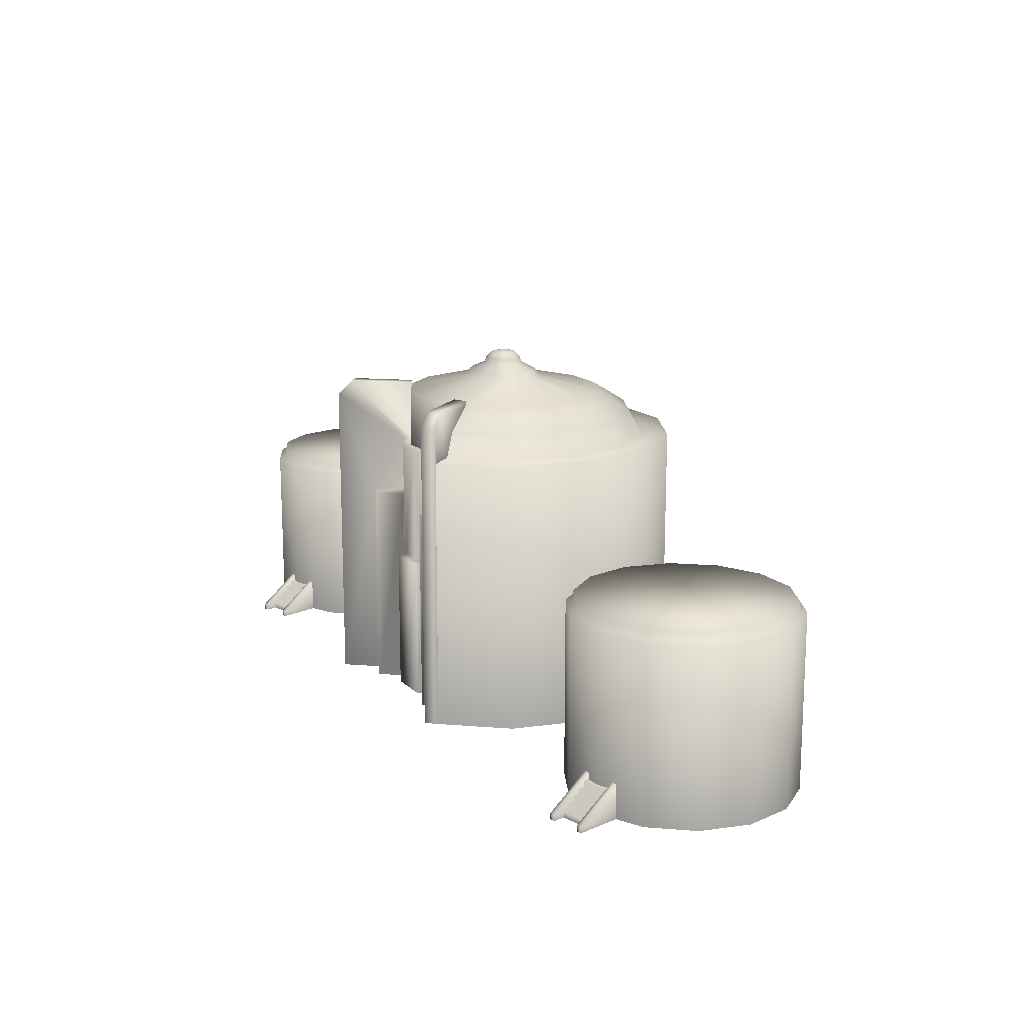
<metadata>
{"format":"obj","ext":"obj","renderer":"f3d","projection":"perspective","resolution":1024,"background":"white","views":[{"elev":15.3,"azim":61.0,"up":"+Y"}]}
</metadata>
<code>
g fcbg_iceland_001_house_30
v 2.034 0.001858 -2.42
v 0.704 5.184 -3.061
v 0.704 0.001858 -3.061
v 2.034 5.184 -2.42
v 0.5894 5.184 -2.559
v 2.954 0.001858 -1.266
v 1.713 5.184 -2.018
v 2.954 5.184 -1.266
v 3.283 0.001858 0.1726
v 2.49 5.184 -1.043
v 3.283 5.184 0.1726
v 2.954 0.001858 1.612
v 2.768 5.184 0.1726
v 2.954 5.184 1.612
v 2.034 0.001858 2.766
v 2.49 5.184 1.388
v 2.034 5.184 2.766
v 1.713 5.184 2.363
v -3.022 0.001858 1.612
v -2.102 5.184 2.766
v -2.102 0.001858 2.766
v -3.022 5.184 1.612
v -1.781 5.184 2.363
v -3.351 0.001858 0.1726
v -2.558 5.184 1.388
v -3.351 5.184 0.1726
v -3.022 0.001858 -1.266
v -2.836 5.184 0.1726
v -3.022 5.184 -1.266
v -2.102 0.001858 -2.42
v -2.558 5.184 -1.043
v -2.102 5.184 -2.42
v -0.7721 0.001858 -3.061
v -1.781 5.184 -2.018
v -0.7721 5.184 -3.061
v 0.704 0.001858 -3.061
v -0.6575 5.184 -2.559
v 0.704 5.184 -3.061
v 0.5894 5.184 -2.559
v 1.713 5.184 -2.018
v 0.5344 5.621 -2.318
v 0.5894 5.184 -2.559
v 1.559 5.621 -1.825
v 2.49 5.184 -1.043
v 0.3906 6.024 -1.688
v 2.267 5.621 -0.9357
v 2.768 5.184 0.1726
v 1.156 6.024 -1.319
v 0.1469 6.303 -0.4844
v 2.52 5.621 0.1726
v 2.49 5.184 1.388
v 1.685 6.024 -0.6553
v 0.4728 6.303 -0.3543
v 0.1354 6.397 -0.4428
v 2.267 5.621 1.281
v 1.713 5.184 2.363
v 1.559 5.621 2.17
v 1.874 6.024 0.1726
v 1.685 6.024 1.001
v 1.156 6.024 1.665
v 0.6984 6.303 -0.1198
v 0.4407 6.397 -0.3209
v 0.05056 6.539 -0.1889
v 0.7789 6.303 0.1726
v 0.652 6.397 -0.1012
v 0.203 6.539 -0.1173
v 0.04281 6.642 -0.1558
v 0.6984 6.303 0.4651
v 0.7274 6.397 0.1726
v 0.3085 6.539 0.01175
v 0.1813 6.642 -0.09073
v 0.01813 6.754 -0.05027
v 0.1121 6.754 -0.006122
v -0.03403 6.805 0.1726
v 0.2771 6.642 0.02648
v 0.3461 6.539 0.1726
v 0.652 6.397 0.4465
v 0.1772 6.754 0.07344
v 0.3113 6.642 0.1726
v 0.4728 6.303 0.6996
v 0.3085 6.539 0.3335
v 0.2004 6.754 0.1726
v 0.2771 6.642 0.3188
v 0.4407 6.397 0.6662
v 0.1772 6.754 0.2719
v 0.203 6.539 0.4626
v 0.1121 6.754 0.3514
v 0.01813 6.754 0.3956
v 0.04281 6.642 0.5011
v 0.1813 6.642 0.436
v 0.05056 6.539 0.5342
v 0.1354 6.397 0.7881
v 0.1469 6.303 0.8297
v 0.3906 6.024 2.033
v 0.3906 4.948 2.033
v 1.156 4.948 1.665
v -2.558 5.184 1.388
v -1.627 5.621 2.17
v -1.781 5.184 2.363
v -2.336 5.621 1.281
v -2.836 5.184 0.1726
v -1.224 6.024 1.665
v -2.589 5.621 0.1726
v -2.558 5.184 -1.043
v -1.753 6.024 1.001
v -2.336 5.621 -0.9357
v -1.781 5.184 -2.018
v -1.942 6.024 0.1726
v -1.627 5.621 -1.825
v -0.6575 5.184 -2.559
v -1.753 6.024 -0.6553
v -0.6025 5.621 -2.318
v 0.5894 5.184 -2.559
v 0.5344 5.621 -2.318
v -1.224 6.024 -1.319
v -0.4587 6.024 -1.688
v 0.3906 6.024 -1.688
v -0.2149 6.303 -0.4844
v 0.1469 6.303 -0.4844
v -0.5409 6.303 -0.3543
v -0.7665 6.303 -0.1198
v -0.847 6.303 0.1726
v -0.2035 6.397 -0.4428
v 0.1354 6.397 -0.4428
v -0.5088 6.397 -0.3209
v -0.72 6.397 -0.1012
v -0.1186 6.539 -0.1889
v 0.05056 6.539 -0.1889
v -0.2711 6.539 -0.1173
v -0.1109 6.642 -0.1558
v 0.04281 6.642 -0.1558
v -0.7665 6.303 0.4651
v -0.7954 6.397 0.1726
v -0.3766 6.539 0.01175
v -0.2494 6.642 -0.09073
v -0.0862 6.754 -0.05027
v 0.01813 6.754 -0.05027
v -0.1802 6.754 -0.006122
v -0.3452 6.642 0.02648
v -0.2452 6.754 0.07344
v -0.4142 6.539 0.1726
v -0.2684 6.754 0.1726
v -0.3794 6.642 0.1726
v -0.2452 6.754 0.2719
v -0.3452 6.642 0.3188
v -0.3766 6.539 0.3335
v -0.1802 6.754 0.3514
v -0.0862 6.754 0.3956
v 0.01813 6.754 0.3956
v -0.2494 6.642 0.436
v -0.1109 6.642 0.5011
v 0.04281 6.642 0.5011
v -0.72 6.397 0.4465
v -0.2711 6.539 0.4626
v -0.1186 6.539 0.5342
v 0.05056 6.539 0.5342
v -0.5088 6.397 0.6662
v -0.2035 6.397 0.7881
v 0.1354 6.397 0.7881
v -0.5409 6.303 0.6996
v -0.2149 6.303 0.8297
v 0.1469 6.303 0.8297
v -0.4587 6.024 2.033
v -1.224 4.948 1.665
v 0.3906 6.024 2.033
v -0.4587 4.948 2.033
v 0.3906 4.948 2.033
v 2.058 5.825 2.769
v 2.058 0.001827 2.769
v 1.843 0.001827 2.95
v 1.843 5.825 2.95
v 1.382 3.906 2.371
v 1.382 0.001827 2.371
v 1.008 4.958 1.902
v 1.008 3.905 1.902
v 1.671 6.102 2.733
v 0.8939 4.958 1.76
v 0.8939 6.102 1.76
v 1.886 6.102 2.552
v 1.843 5.825 2.95
v 2.058 5.825 2.769
v 1.156 6.102 1.635
v 0.8939 6.013 1.76
v 1.156 6.013 1.635
v 1.008 4.958 1.902
v 1.008 3.905 1.902
v 0.6016 3.905 2.11
v 0.4301 4.958 2.197
v 0.8939 4.958 1.76
v 0.3737 4.958 2.02
v -0.03884 4.958 2.197
v -0.03884 4.958 2.02
v -0.4514 4.958 2.02
v 0.4301 0.001827 2.197
v 0.6015 0.001827 2.11
v 0.3627 2.727 2.197
v 0.3626 0.001827 2.197
v -0.03884 2.724 2.197
v -0.4403 2.727 2.197
v -0.5078 4.958 2.197
v -0.9716 4.958 1.76
v -1.086 4.958 1.902
v -0.5078 0.001827 2.197
v -0.4403 0.001827 2.197
v -0.6793 3.905 2.11
v -1.086 3.905 1.902
v -0.6792 0.001827 2.11
v 1.382 3.906 2.371
v 1.382 0.001827 2.371
v 0.965 0.001827 2.573
v 0.965 3.906 2.573
v 0.6016 3.905 2.11
v 0.6015 0.001827 2.11
v 1.008 3.905 1.902
v 1.382 3.906 2.371
v 2.024 0.001827 2.726
v 2.058 0.001827 2.769
v 2.024 5.127 2.726
v 2.058 5.825 2.769
v 1.708 5.127 2.328
v 1.886 6.102 2.552
v 1.156 5.991 1.635
v 1.156 6.102 1.635
v 0.3626 0.001827 2.369
v 0.3627 2.727 2.197
v 0.3626 0.001827 2.197
v 0.3626 2.722 2.369
v -0.03884 0.001827 2.369
v -0.03884 2.722 2.369
v 0.3627 2.727 2.197
v -0.03884 2.724 2.197
v -0.4403 2.727 2.197
v -0.4403 2.722 2.369
v -0.4403 0.001827 2.369
v -0.4403 2.727 2.197
v -0.4403 0.001827 2.197
v -1.921 0.001827 2.95
v -2.136 0.001827 2.769
v -2.136 5.825 2.769
v -1.921 5.825 2.95
v -1.46 3.906 2.371
v -1.46 0.001827 2.371
v -1.086 4.958 1.902
v -1.086 3.905 1.902
v -1.749 6.102 2.733
v -0.9716 4.958 1.76
v -0.9716 6.102 1.76
v -1.964 6.102 2.552
v -1.921 5.825 2.95
v -2.136 5.825 2.769
v -1.234 6.102 1.635
v -0.9716 6.013 1.76
v -1.234 6.013 1.635
v -1.46 3.906 2.371
v -1.043 0.001827 2.573
v -1.46 0.001827 2.371
v -1.043 3.906 2.573
v -0.6793 3.905 2.11
v -0.6792 0.001827 2.11
v -1.086 3.905 1.902
v -1.46 3.906 2.371
v -2.101 0.001827 2.726
v -2.101 5.127 2.726
v -2.136 0.001827 2.769
v -2.136 5.825 2.769
v -1.785 5.127 2.328
v -1.964 6.102 2.552
v -1.234 5.991 1.635
v -1.234 6.102 1.635
v 3.21 2.105 0.4282
v 4.537 2.348 0.4282
v 4.537 2.105 0.4282
v 3.21 2.348 0.4282
v 3.21 2.348 -0.07496
v 4.537 2.348 -0.07496
v 3.21 2.105 -0.07496
v 4.537 2.105 -0.07496
v 4.537 2.348 -0.07496
v 3.21 2.348 -0.07496
v 7.587 0.1108 2.87
v 7.394 0.001497 2.055
v 7.587 0.001497 2.87
v 7.394 0.6612 2.055
v 7.293 0.6612 2.079
v 7.486 0.1108 2.894
v 7.587 0.001497 2.87
v 7.486 0.001497 2.894
v 7.293 0.6612 2.079
v 7.486 0.1108 2.894
v 7.486 0.001497 2.894
v 7.293 0.001497 2.079
v 6.953 0.1108 3.02
v 6.76 0.001497 2.205
v 6.953 0.001497 3.02
v 6.76 0.6612 2.205
v 6.659 0.6612 2.229
v 6.852 0.1108 3.044
v 6.953 0.001497 3.02
v 6.852 0.001497 3.044
v 6.659 0.6612 2.229
v 6.852 0.1108 3.044
v 6.852 0.001497 3.044
v 6.659 0.001497 2.229
v 6.893 0.1108 2.806
v 7.441 0.001497 2.677
v 6.893 0.001497 2.806
v 7.441 0.1108 2.677
v 7.413 0.1108 2.56
v 6.866 0.1108 2.689
v 7.413 0.2204 2.56
v 6.866 0.2204 2.689
v 7.386 0.2204 2.445
v 6.839 0.2204 2.575
v 7.386 0.3273 2.445
v 6.839 0.3273 2.575
v 7.359 0.3273 2.331
v 6.812 0.3273 2.46
v 7.359 0.429 2.331
v 6.812 0.429 2.46
v 7.332 0.429 2.216
v 6.784 0.429 2.346
v 7.332 0.5399 2.216
v 6.784 0.5399 2.346
v 7.299 0.5399 2.078
v 6.752 0.5399 2.207
v -4.58 2.105 0.4282
v -3.253 2.348 0.4282
v -3.253 2.105 0.4282
v -4.58 2.348 0.4282
v -4.58 2.348 -0.07496
v -3.253 2.348 -0.07496
v -4.58 2.105 -0.07496
v -3.253 2.105 -0.07496
v -3.253 2.348 -0.07496
v -4.58 2.348 -0.07496
v -5.522 0.1108 2.83
v -5.756 0.001496 2.026
v -5.522 0.001496 2.83
v -5.756 0.6612 2.026
v -5.855 0.6612 2.055
v -5.622 0.1108 2.859
v -5.522 0.001496 2.83
v -5.622 0.001496 2.859
v -5.855 0.6612 2.055
v -5.622 0.1108 2.859
v -5.622 0.001496 2.859
v -5.855 0.001496 2.055
v -6.148 0.1108 3.012
v -6.381 0.001496 2.208
v -6.148 0.001496 3.012
v -6.381 0.6612 2.208
v -6.481 0.6612 2.237
v -6.247 0.1108 3.041
v -6.148 0.001496 3.012
v -6.247 0.001496 3.041
v -6.481 0.6612 2.237
v -6.247 0.1108 3.041
v -6.247 0.001496 3.041
v -6.481 0.001496 2.237
v -6.218 0.1108 2.802
v -5.678 0.001496 2.645
v -6.218 0.001496 2.802
v -5.678 0.1108 2.645
v -5.711 0.1108 2.529
v -6.251 0.1108 2.686
v -5.711 0.2204 2.529
v -6.251 0.2204 2.686
v -5.744 0.2204 2.416
v -6.284 0.2204 2.573
v -5.744 0.3273 2.416
v -6.284 0.3273 2.573
v -5.777 0.3273 2.303
v -6.317 0.3273 2.46
v -5.777 0.429 2.303
v -6.317 0.429 2.46
v -5.81 0.429 2.19
v -6.35 0.429 2.347
v -5.81 0.5399 2.19
v -6.35 0.5399 2.347
v -5.849 0.5399 2.053
v -6.389 0.5399 2.21
v -4.463 3.301 0.1726
v -4.792 3.301 1.031
v -4.596 3.301 0.1726
v -4.792 3.301 -0.6856
v -4.672 3.301 1.089
v -5.341 3.301 1.719
v -4.672 3.301 -0.7435
v -5.341 3.301 -1.374
v -4.463 0.001971 0.1726
v -4.672 0.001971 1.089
v -4.672 0.001971 -0.7435
v -5.258 3.301 1.823
v -6.134 3.301 2.101
v -5.258 0.001971 1.823
v -5.258 3.301 -1.478
v -6.134 3.301 -1.756
v -5.258 0.001971 -1.478
v -6.105 3.301 2.231
v -7.015 3.301 2.101
v -6.105 0.001971 2.231
v -6.105 3.301 -1.886
v -7.015 3.301 -1.756
v -6.105 0.001971 -1.886
v -7.044 3.301 2.231
v -7.808 3.301 1.719
v -7.044 0.001971 2.231
v -7.044 3.301 -1.886
v -7.808 3.301 -1.374
v -7.044 0.001971 -1.886
v -7.891 3.301 1.823
v -8.357 3.301 1.031
v -7.891 0.001971 1.823
v -7.891 3.301 -1.478
v -8.357 3.301 -0.6856
v -7.891 0.001971 -1.478
v -8.477 3.301 1.089
v -8.477 0.001971 1.089
v -8.553 3.301 0.1727
v -8.477 3.301 -0.7435
v -8.477 0.001971 -0.7435
v -8.686 3.301 0.1726
v -8.686 0.001971 0.1726
v 8.686 3.301 0.1726
v 8.357 3.301 1.031
v 8.553 3.301 0.1726
v 8.357 3.301 -0.6856
v 8.477 3.301 1.089
v 7.808 3.301 1.719
v 8.477 3.301 -0.7435
v 7.808 3.301 -1.374
v 8.686 0.001971 0.1726
v 8.477 0.001971 1.089
v 8.477 0.001971 -0.7435
v 7.891 3.301 1.823
v 7.015 3.301 2.101
v 7.891 0.001971 1.823
v 7.891 3.301 -1.478
v 7.015 3.301 -1.756
v 7.891 0.001971 -1.478
v 7.044 3.301 2.231
v 6.134 3.301 2.101
v 7.044 0.001971 2.231
v 7.044 3.301 -1.886
v 6.134 3.301 -1.756
v 7.044 0.001971 -1.886
v 6.105 3.301 2.231
v 5.341 3.301 1.719
v 6.105 0.001971 2.231
v 6.105 3.301 -1.886
v 5.341 3.301 -1.374
v 6.105 0.001971 -1.886
v 5.258 3.301 1.823
v 4.792 3.301 1.031
v 5.258 0.001971 1.823
v 5.258 3.301 -1.478
v 4.792 3.301 -0.6856
v 5.258 0.001971 -1.478
v 4.672 3.301 1.089
v 4.672 0.001971 1.089
v 4.596 3.301 0.1726
v 4.672 3.301 -0.7435
v 4.672 0.001971 -0.7435
v 4.463 3.301 0.1726
v 4.463 0.001971 0.1726
v -8.357 3.301 -0.6856
v -7.808 3.301 -1.374
v -7.808 3.481 -1.374
v -8.357 3.481 -0.6856
v -8.553 3.301 0.1727
v -7.015 3.481 -1.756
v -7.015 3.301 -1.756
v -8.553 3.481 0.1727
v -8.357 3.301 1.031
v -6.575 3.481 0.1726
v -6.134 3.481 -1.756
v -6.134 3.301 -1.756
v -8.357 3.481 1.031
v -5.341 3.481 -1.374
v -7.808 3.481 1.719
v -7.808 3.301 1.719
v -5.341 3.301 -1.374
v -7.015 3.301 2.101
v -4.792 3.481 -0.6856
v -4.792 3.301 -0.6856
v -7.015 3.481 2.101
v -6.134 3.301 2.101
v -4.596 3.481 0.1726
v -4.596 3.301 0.1726
v -6.134 3.481 2.101
v -5.341 3.301 1.719
v -4.792 3.481 1.031
v -4.792 3.301 1.031
v -5.341 3.481 1.719
v 4.792 3.301 -0.6856
v 5.341 3.301 -1.374
v 5.341 3.481 -1.374
v 4.792 3.481 -0.6856
v 4.596 3.301 0.1726
v 6.134 3.481 -1.756
v 6.134 3.301 -1.756
v 4.596 3.481 0.1726
v 4.792 3.301 1.031
v 6.575 3.481 0.1726
v 7.015 3.481 -1.756
v 7.015 3.301 -1.756
v 4.792 3.481 1.031
v 7.808 3.481 -1.374
v 5.341 3.481 1.719
v 5.341 3.301 1.719
v 7.808 3.301 -1.374
v 6.134 3.301 2.101
v 8.357 3.481 -0.6856
v 8.357 3.301 -0.6856
v 6.134 3.481 2.101
v 7.015 3.301 2.101
v 8.553 3.481 0.1726
v 8.553 3.301 0.1726
v 7.015 3.481 2.101
v 7.808 3.301 1.719
v 8.357 3.481 1.031
v 8.357 3.301 1.031
v 7.808 3.481 1.719
g fcbg_iceland_001_house_30_0
f 3 2 1
f 2 4 1
f 2 5 4
f 1 4 6
f 5 7 4
f 4 8 6
f 4 7 8
f 6 8 9
f 7 10 8
f 8 11 9
f 8 10 11
f 9 11 12
f 10 13 11
f 11 14 12
f 11 13 14
f 12 14 15
f 13 16 14
f 14 17 15
f 14 16 17
f 16 18 17
f 21 20 19
f 20 22 19
f 20 23 22
f 19 22 24
f 23 25 22
f 22 26 24
f 22 25 26
f 24 26 27
f 25 28 26
f 26 29 27
f 26 28 29
f 27 29 30
f 28 31 29
f 29 32 30
f 29 31 32
f 30 32 33
f 31 34 32
f 32 35 33
f 32 34 35
f 33 35 36
f 34 37 35
f 35 38 36
f 35 37 38
f 37 39 38
f 42 41 40
f 41 43 40
f 40 43 44
f 41 45 43
f 43 46 44
f 44 46 47
f 45 48 43
f 43 48 46
f 45 49 48
f 46 50 47
f 47 50 51
f 48 52 46
f 46 52 50
f 49 53 48
f 48 53 52
f 49 54 53
f 50 55 51
f 51 55 56
f 55 57 56
f 52 58 50
f 50 58 55
f 55 59 57
f 58 59 55
f 59 60 57
f 53 61 52
f 52 61 58
f 54 62 53
f 53 62 61
f 54 63 62
f 58 64 59
f 61 64 58
f 62 65 61
f 61 65 64
f 63 66 62
f 62 66 65
f 63 67 66
f 64 68 59
f 59 68 60
f 65 69 64
f 64 69 68
f 66 70 65
f 65 70 69
f 67 71 66
f 66 71 70
f 67 72 71
f 72 73 71
f 72 74 73
f 71 75 70
f 71 73 75
f 70 76 69
f 70 75 76
f 69 77 68
f 69 76 77
f 73 78 75
f 73 74 78
f 75 79 76
f 75 78 79
f 68 77 80
f 68 80 60
f 76 81 77
f 76 79 81
f 78 82 79
f 78 74 82
f 79 82 83
f 79 83 81
f 77 81 84
f 77 84 80
f 82 74 85
f 82 85 83
f 81 83 86
f 81 86 84
f 85 74 87
f 87 74 88
f 87 88 89
f 83 85 90
f 85 87 90
f 90 87 89
f 83 90 86
f 90 89 91
f 86 90 91
f 86 91 92
f 84 86 92
f 84 92 93
f 80 84 93
f 80 93 94
f 60 80 94
f 94 95 60
f 95 96 60
f 99 98 97
f 98 100 97
f 97 100 101
f 98 102 100
f 100 103 101
f 101 103 104
f 102 105 100
f 100 105 103
f 103 106 104
f 104 106 107
f 105 108 103
f 103 108 106
f 106 109 107
f 107 109 110
f 108 111 106
f 106 111 109
f 109 112 110
f 110 112 113
f 112 114 113
f 109 115 112
f 111 115 109
f 112 116 114
f 115 116 112
f 116 117 114
f 116 118 117
f 118 119 117
f 115 120 116
f 120 118 116
f 111 121 115
f 121 120 115
f 108 122 111
f 122 121 111
f 118 123 119
f 123 124 119
f 120 125 118
f 125 123 118
f 121 126 120
f 126 125 120
f 123 127 124
f 127 128 124
f 125 129 123
f 129 127 123
f 127 130 128
f 130 131 128
f 132 122 108
f 105 132 108
f 122 133 121
f 133 126 121
f 126 134 125
f 134 129 125
f 129 135 127
f 135 130 127
f 130 136 131
f 136 137 131
f 136 74 137
f 138 136 130
f 135 138 130
f 138 74 136
f 139 135 129
f 134 139 129
f 140 138 135
f 140 74 138
f 139 140 135
f 141 134 126
f 133 141 126
f 142 140 139
f 142 74 140
f 143 139 134
f 143 142 139
f 141 143 134
f 144 142 143
f 144 74 142
f 145 143 141
f 145 144 143
f 146 141 133
f 146 145 141
f 147 74 144
f 147 144 145
f 148 74 147
f 149 74 148
f 150 147 145
f 148 147 150
f 150 145 146
f 149 148 151
f 151 148 150
f 152 149 151
f 153 146 133
f 153 133 122
f 132 153 122
f 154 150 146
f 151 150 154
f 154 146 153
f 152 151 155
f 155 151 154
f 156 152 155
f 157 154 153
f 157 153 132
f 155 154 157
f 156 155 158
f 158 155 157
f 159 156 158
f 160 157 132
f 158 157 160
f 160 132 105
f 102 160 105
f 159 158 161
f 161 158 160
f 161 160 102
f 162 159 161
f 163 161 102
f 162 161 163
f 102 164 163
f 165 162 163
f 164 166 163
f 163 166 165
f 166 167 165
f 170 169 168
f 171 170 168
f 170 171 172
f 173 170 172
f 171 174 172
f 174 175 172
f 171 176 174
f 176 177 174
f 176 178 177
f 178 176 179
f 176 180 179
f 180 181 179
f 182 178 179
f 183 178 182
f 184 183 182
f 187 186 185
f 188 187 185
f 188 185 189
f 190 188 189
f 191 188 190
f 192 191 190
f 191 192 193
f 188 194 187
f 194 195 187
f 194 188 196
f 188 191 196
f 197 194 196
f 191 198 196
f 198 191 199
f 200 191 193
f 191 200 199
f 200 193 201
f 202 200 201
f 200 203 199
f 203 204 199
f 205 200 202
f 203 200 205
f 206 205 202
f 207 203 205
f 210 209 208
f 211 210 208
f 210 211 212
f 213 210 212
f 212 211 214
f 211 215 214
f 218 217 216
f 219 217 218
f 219 218 220
f 221 219 220
f 222 221 220
f 222 223 221
f 226 225 224
f 225 227 224
f 228 224 227
f 229 228 227
f 229 227 230
f 231 229 230
f 229 231 232
f 233 229 232
f 228 229 233
f 234 228 233
f 233 235 234
f 235 236 234
f 239 238 237
f 240 239 237
f 241 240 237
f 242 241 237
f 240 241 243
f 241 244 243
f 240 243 245
f 243 246 245
f 247 245 246
f 245 247 248
f 249 245 248
f 250 249 248
f 247 251 248
f 247 252 251
f 252 253 251
f 256 255 254
f 255 257 254
f 257 255 258
f 255 259 258
f 257 258 260
f 261 257 260
f 264 263 262
f 264 265 263
f 263 265 266
f 265 267 266
f 267 268 266
f 269 268 267
f 272 271 270
f 271 273 270
f 274 273 271
f 275 274 271
f 278 277 276
f 279 278 276
f 282 281 280
f 281 283 280
f 283 284 280
f 284 285 280
f 286 280 285
f 287 286 285
f 290 289 288
f 291 290 288
f 294 293 292
f 293 295 292
f 295 296 292
f 296 297 292
f 298 292 297
f 299 298 297
f 302 301 300
f 303 302 300
f 306 305 304
f 305 307 304
f 307 308 304
f 308 309 304
f 308 310 309
f 310 311 309
f 310 312 311
f 312 313 311
f 312 314 313
f 314 315 313
f 314 316 315
f 316 317 315
f 316 318 317
f 318 319 317
f 318 320 319
f 320 321 319
f 320 322 321
f 322 323 321
f 322 324 323
f 324 325 323
f 328 327 326
f 327 329 326
f 330 329 327
f 331 330 327
f 334 333 332
f 335 334 332
f 338 337 336
f 337 339 336
f 339 340 336
f 340 341 336
f 342 336 341
f 343 342 341
f 346 345 344
f 347 346 344
f 350 349 348
f 349 351 348
f 351 352 348
f 352 353 348
f 354 348 353
f 355 354 353
f 358 357 356
f 359 358 356
f 362 361 360
f 361 363 360
f 363 364 360
f 364 365 360
f 364 366 365
f 366 367 365
f 366 368 367
f 368 369 367
f 368 370 369
f 370 371 369
f 370 372 371
f 372 373 371
f 372 374 373
f 374 375 373
f 374 376 375
f 376 377 375
f 376 378 377
f 378 379 377
f 378 380 379
f 380 381 379
f 384 383 382
f 385 384 382
f 383 386 382
f 383 387 386
f 388 385 382
f 389 385 388
f 382 386 390
f 388 382 390
f 386 391 390
f 392 388 390
f 387 393 386
f 386 393 391
f 387 394 393
f 393 395 391
f 396 389 388
f 396 388 392
f 397 389 396
f 398 396 392
f 394 399 393
f 393 399 395
f 394 400 399
f 399 401 395
f 402 397 396
f 402 396 398
f 403 397 402
f 404 402 398
f 400 405 399
f 399 405 401
f 400 406 405
f 405 407 401
f 408 403 402
f 408 402 404
f 409 403 408
f 410 408 404
f 406 411 405
f 405 411 407
f 406 412 411
f 411 413 407
f 414 409 408
f 414 408 410
f 415 409 414
f 416 414 410
f 412 417 411
f 411 417 413
f 417 418 413
f 412 419 417
f 420 415 414
f 420 414 416
f 419 415 420
f 421 420 416
f 417 422 418
f 419 422 417
f 422 419 420
f 422 420 421
f 422 423 418
f 423 422 421
f 426 425 424
f 427 426 424
f 425 428 424
f 425 429 428
f 430 427 424
f 431 427 430
f 424 428 432
f 430 424 432
f 428 433 432
f 434 430 432
f 429 435 428
f 428 435 433
f 429 436 435
f 435 437 433
f 438 431 430
f 438 430 434
f 439 431 438
f 440 438 434
f 436 441 435
f 435 441 437
f 436 442 441
f 441 443 437
f 444 439 438
f 444 438 440
f 445 439 444
f 446 444 440
f 442 447 441
f 441 447 443
f 442 448 447
f 447 449 443
f 450 445 444
f 450 444 446
f 451 445 450
f 452 450 446
f 448 453 447
f 447 453 449
f 448 454 453
f 453 455 449
f 456 451 450
f 456 450 452
f 457 451 456
f 458 456 452
f 454 459 453
f 453 459 455
f 459 460 455
f 454 461 459
f 462 457 456
f 462 456 458
f 461 457 462
f 463 462 458
f 459 464 460
f 461 464 459
f 464 461 462
f 464 462 463
f 464 465 460
f 465 464 463
f 468 467 466
f 469 468 466
f 469 466 470
f 468 471 467
f 471 472 467
f 473 469 470
f 473 470 474
f 475 468 469
f 475 471 468
f 475 469 473
f 471 476 472
f 475 476 471
f 476 477 472
f 478 473 474
f 475 473 478
f 475 479 476
f 476 479 477
f 475 478 480
f 478 474 481
f 480 478 481
f 479 482 477
f 480 481 483
f 479 484 482
f 475 484 479
f 484 485 482
f 486 480 483
f 475 480 486
f 486 483 487
f 484 488 485
f 475 488 484
f 488 489 485
f 490 486 487
f 475 486 490
f 490 487 491
f 488 492 489
f 475 492 488
f 492 493 489
f 494 491 493
f 494 490 491
f 475 490 494
f 492 494 493
f 475 494 492
f 497 496 495
f 498 497 495
f 498 495 499
f 497 500 496
f 500 501 496
f 502 498 499
f 502 499 503
f 504 497 498
f 504 500 497
f 504 498 502
f 500 505 501
f 504 505 500
f 505 506 501
f 507 502 503
f 504 502 507
f 504 508 505
f 505 508 506
f 504 507 509
f 507 503 510
f 509 507 510
f 508 511 506
f 509 510 512
f 508 513 511
f 504 513 508
f 513 514 511
f 515 509 512
f 504 509 515
f 515 512 516
f 513 517 514
f 504 517 513
f 517 518 514
f 519 515 516
f 504 515 519
f 519 516 520
f 517 521 518
f 504 521 517
f 521 522 518
f 523 520 522
f 523 519 520
f 504 519 523
f 521 523 522
f 504 523 521

</code>
